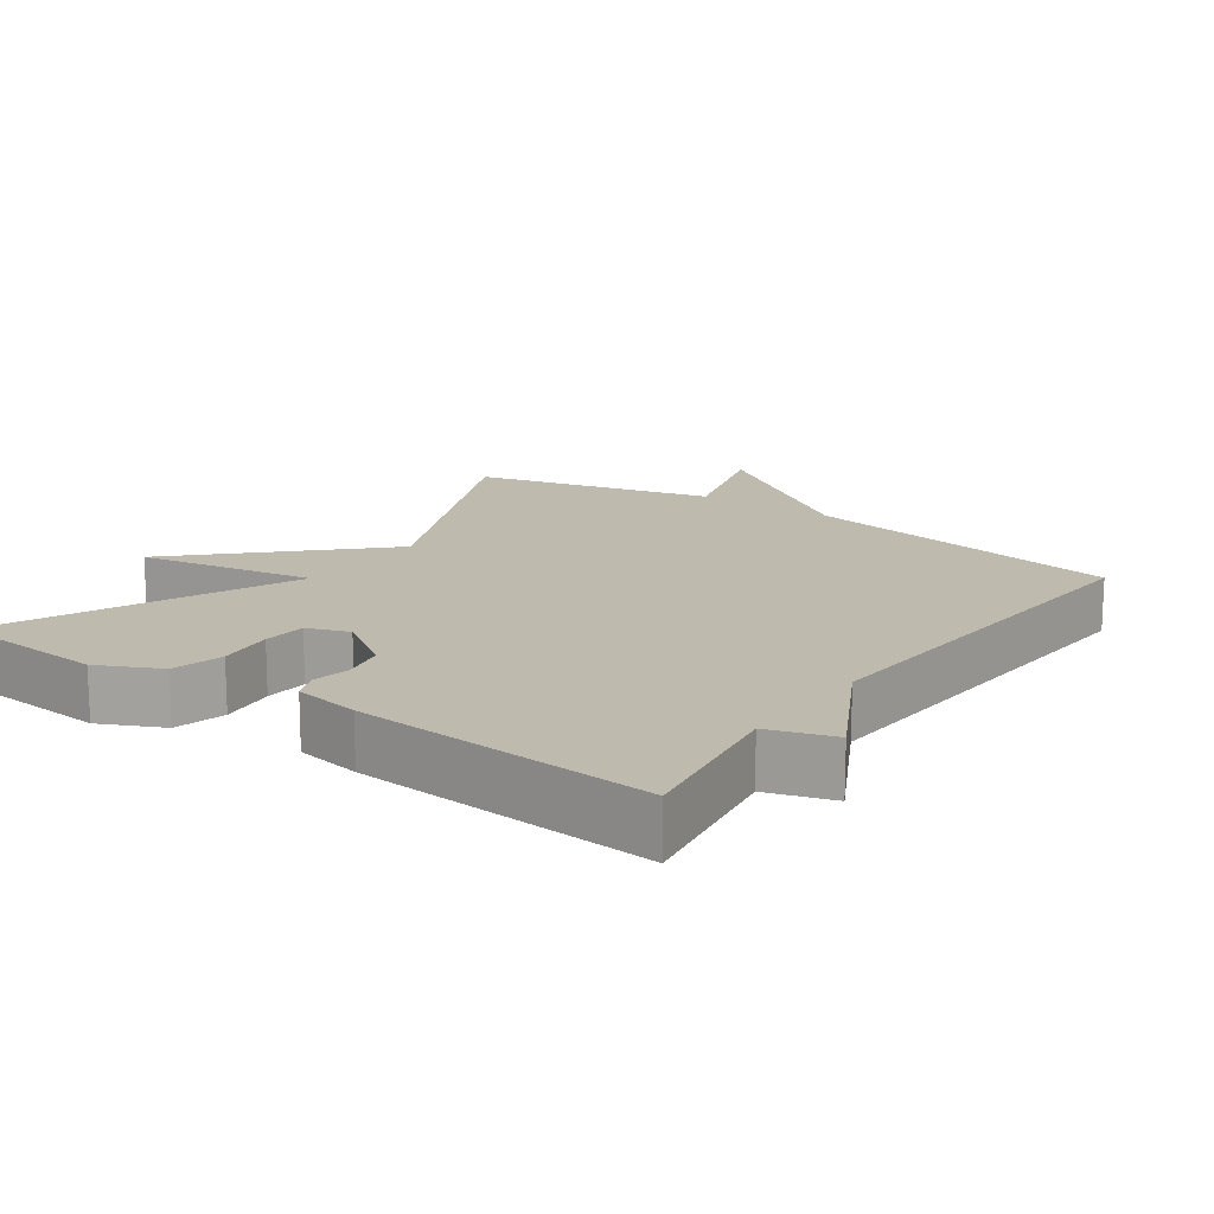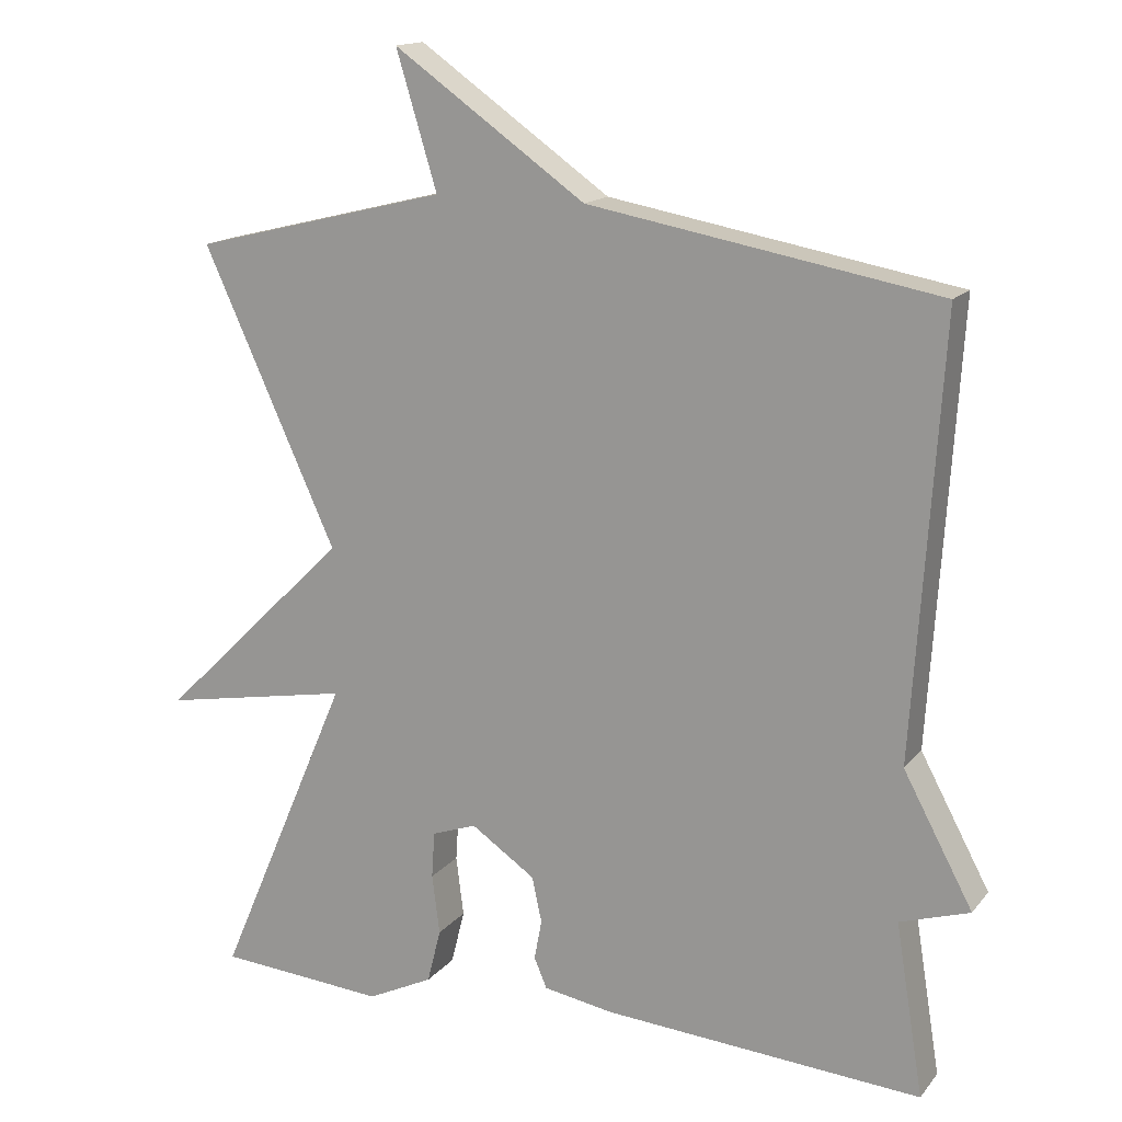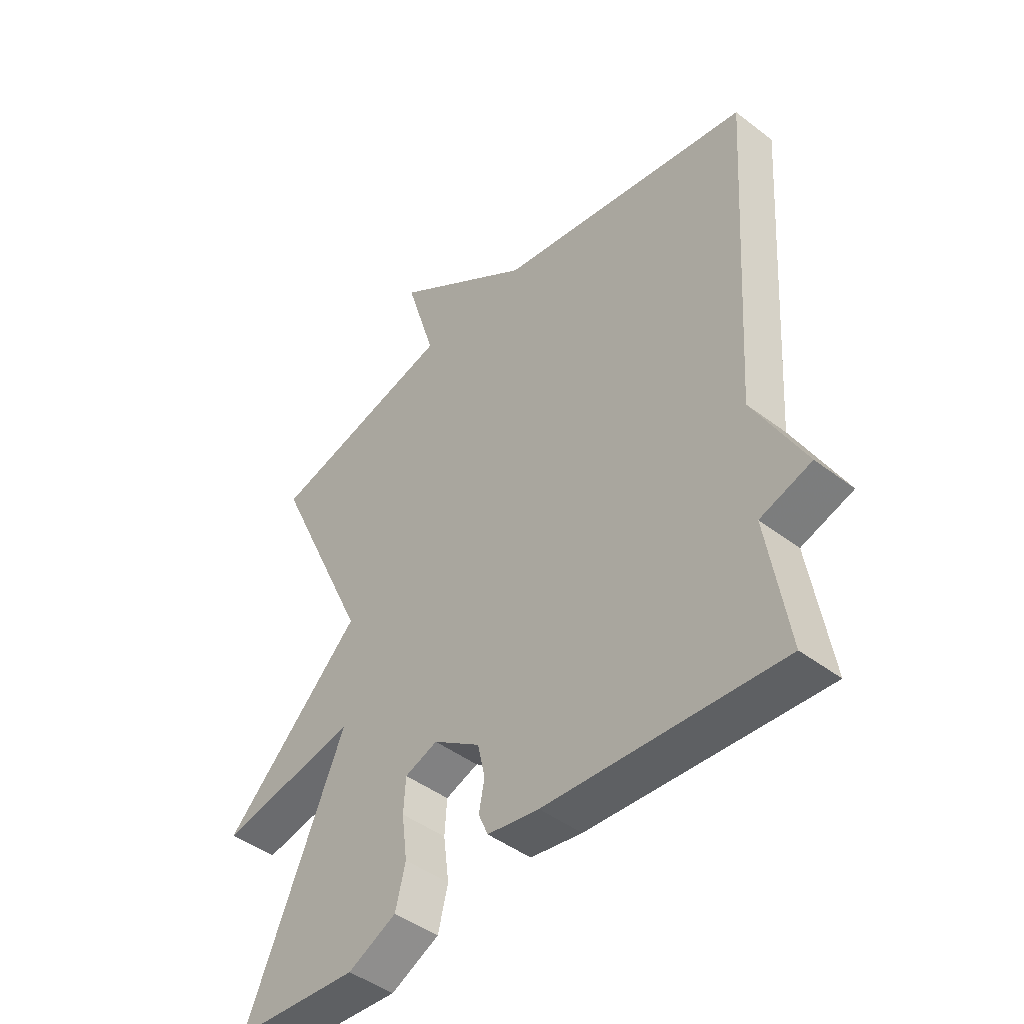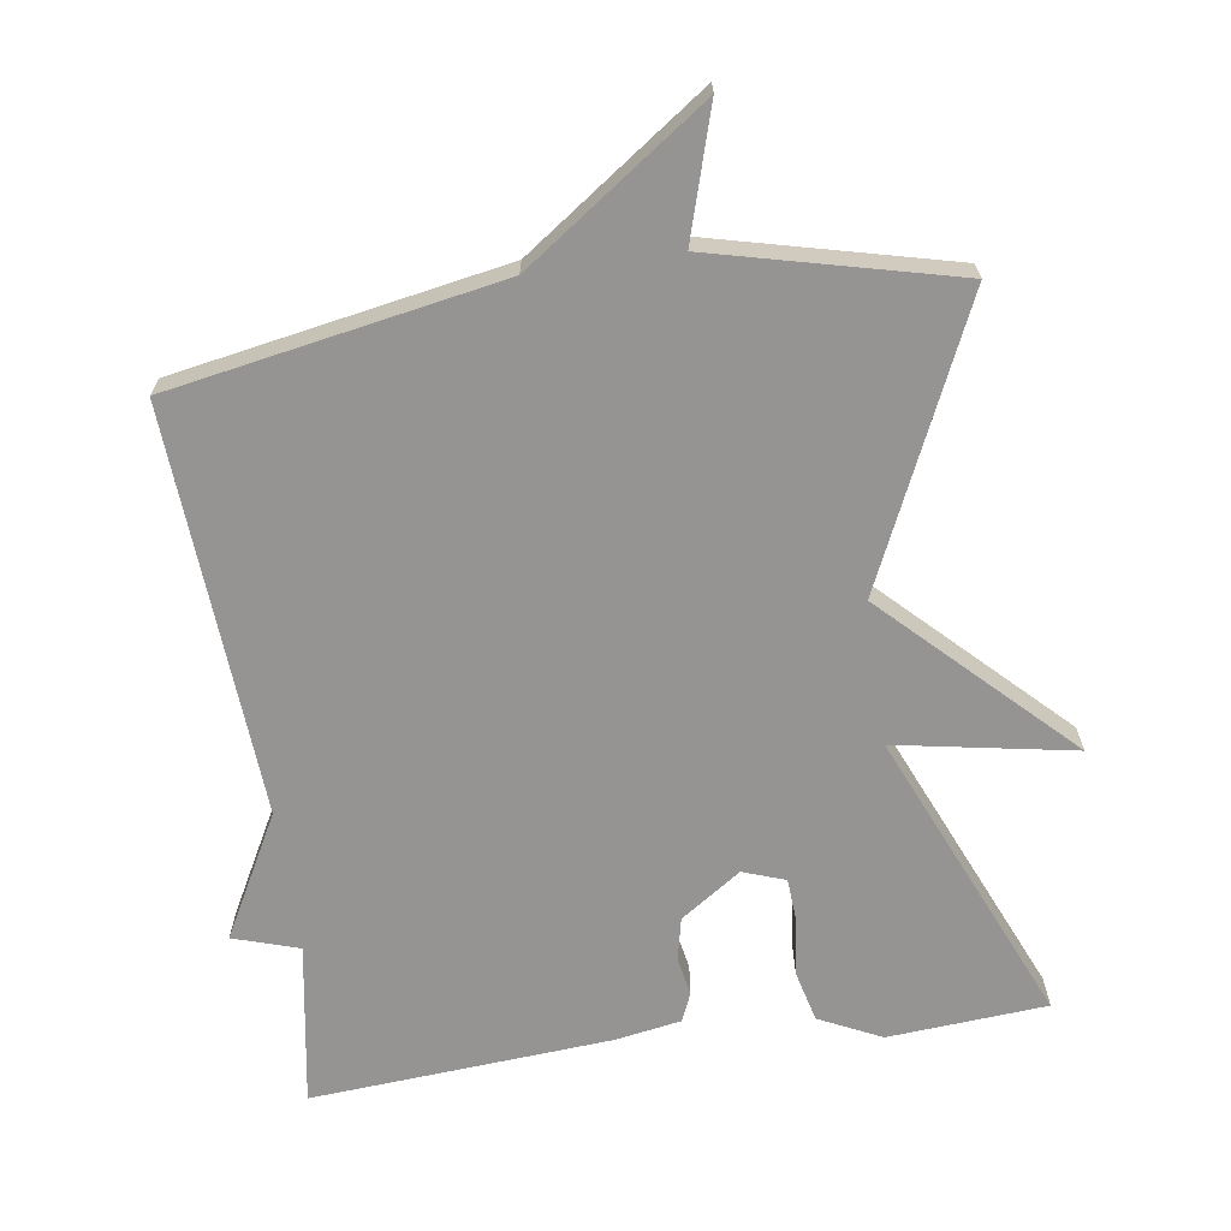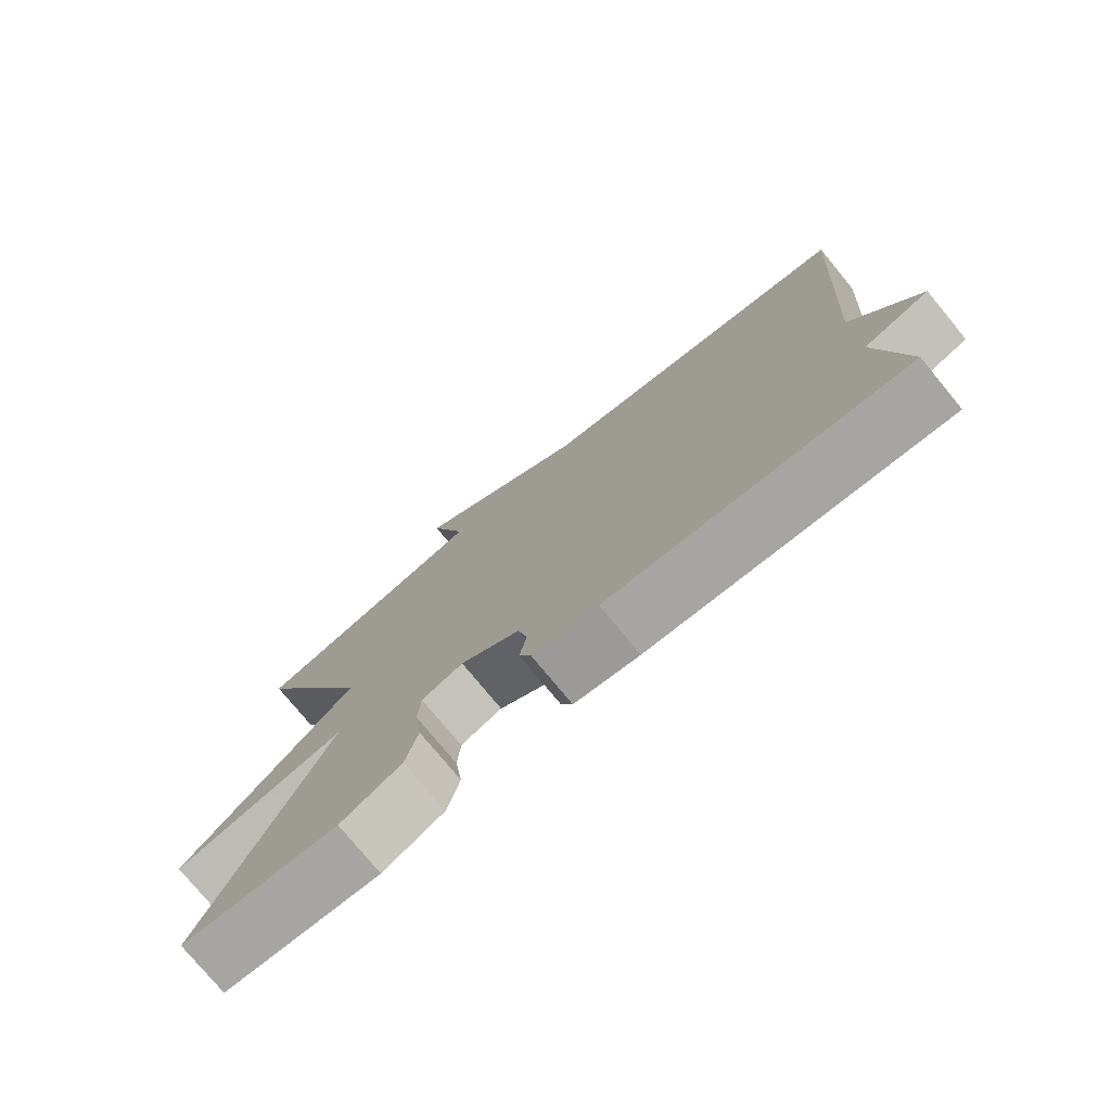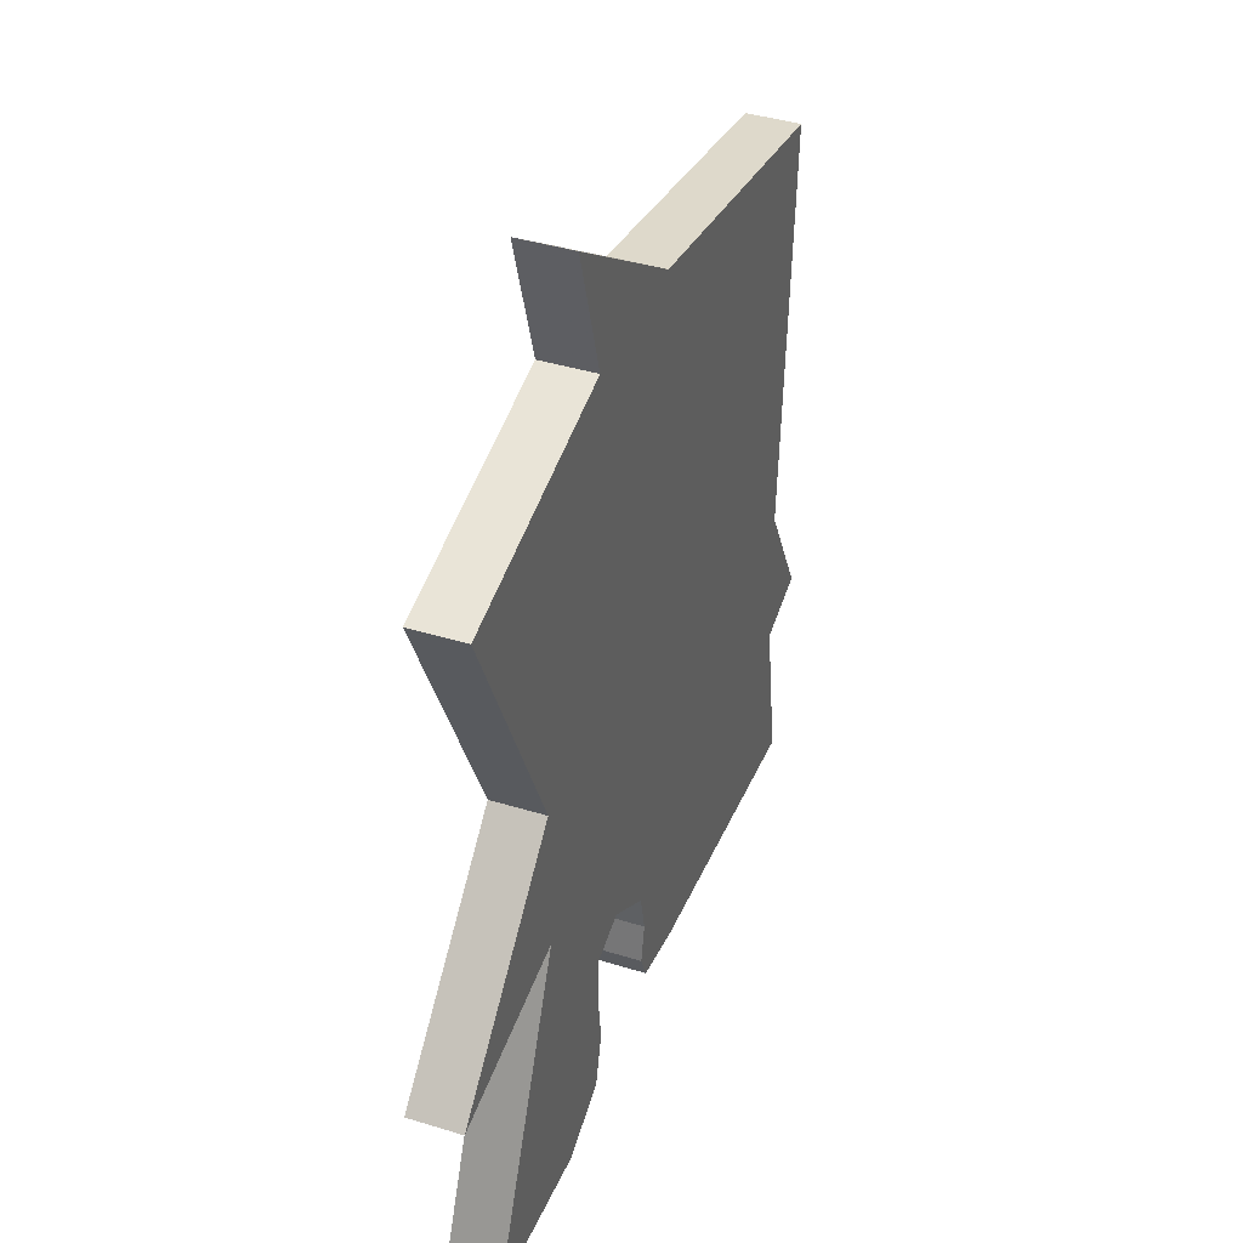
<metadata>
{"format":"obj","ext":"obj","renderer":"f3d","projection":"perspective","resolution":1024,"background":"white","views":[{"elev":15.7,"azim":-144.6,"up":"+Y"},{"elev":15.4,"azim":-154.9,"up":"+Z"},{"elev":-45.3,"azim":-131.4,"up":"+Z"},{"elev":-67.2,"azim":8.3,"up":"+Y"},{"elev":-77.0,"azim":-140.5,"up":"+Z"},{"elev":40.7,"azim":110.7,"up":"+Z"}]}
</metadata>
<code>
v -0.5 0.07 0.5
v -0.038 0.07 0.583
v 0.216 0.07 0.762
v 0.162 0.07 0.583
v 0.5 0.07 0.5
v 0.323 0.07 0.112
v 0.573 0.07 -0.133
v 0.323 0.07 -0.088
v 0.5 0.07 -0.5
v 0.277 0.07 -0.517
v 0.19 0.07 -0.475
v 0.172 0.07 -0.403
v 0.182 0.07 -0.324
v 0.178 0.07 -0.263
v 0.119 0.07 -0.242
v 0.034 0.07 -0.3
v 0.021 0.07 -0.36
v 0.031 0.07 -0.413
v 0.014 0.07 -0.453
v -0.079 0.07 -0.469
v -0.5 0.07 -0.5
v -0.463 0.07 -0.272
v -0.555 0.07 -0.243
v -0.463 0.07 -0.072
v -0.5 0 0.5
v -0.038 0 0.583
v 0.216 0 0.762
v 0.162 0 0.583
v 0.5 0 0.5
v 0.323 0 0.112
v 0.573 0 -0.133
v 0.323 0 -0.088
v 0.5 0 -0.5
v 0.277 0 -0.517
v 0.19 0 -0.475
v 0.172 0 -0.403
v 0.182 0 -0.324
v 0.178 0 -0.263
v 0.119 0 -0.242
v 0.034 0 -0.3
v 0.021 0 -0.36
v 0.031 0 -0.413
v 0.014 0 -0.453
v -0.079 0 -0.469
v -0.5 0 -0.5
v -0.463 0 -0.272
v -0.555 0 -0.243
v -0.463 0 -0.072
f 22 23 24
f 20 21 22
f 19 20 22
f 18 19 22
f 17 18 22
f 16 17 22 24
f 24 1 2
f 16 24 2
f 15 16 2
f 11 12 13
f 10 11 13
f 9 10 13
f 8 9 13
f 8 13 14
f 6 7 8
f 14 15 2
f 8 14 2
f 6 8 2
f 2 3 4
f 2 4 5 6
f 48 47 46
f 46 45 44
f 46 44 43
f 46 43 42
f 46 42 41
f 48 46 41 40
f 26 25 48
f 26 48 40
f 26 40 39
f 37 36 35
f 37 35 34
f 37 34 33
f 37 33 32
f 38 37 32
f 32 31 30
f 26 39 38
f 26 38 32
f 26 32 30
f 28 27 26
f 30 29 28 26
f 1 25 26 2
f 2 26 27 3
f 3 27 28 4
f 4 28 29 5
f 5 29 30 6
f 6 30 31 7
f 7 31 32 8
f 8 32 33 9
f 9 33 34 10
f 10 34 35 11
f 11 35 36 12
f 12 36 37 13
f 13 37 38 14
f 14 38 39 15
f 15 39 40 16
f 16 40 41 17
f 17 41 42 18
f 18 42 43 19
f 19 43 44 20
f 20 44 45 21
f 21 45 46 22
f 22 46 47 23
f 23 47 48 24
f 24 48 25 1

</code>
